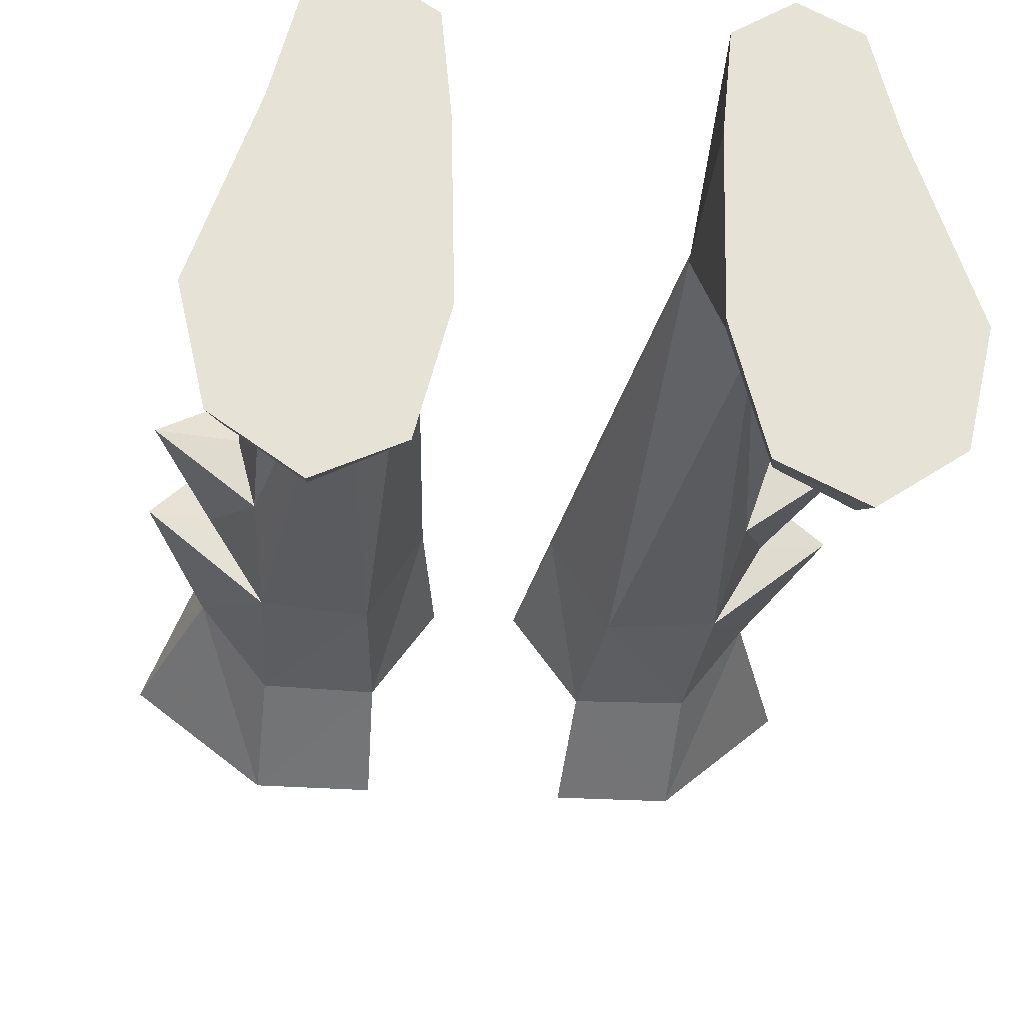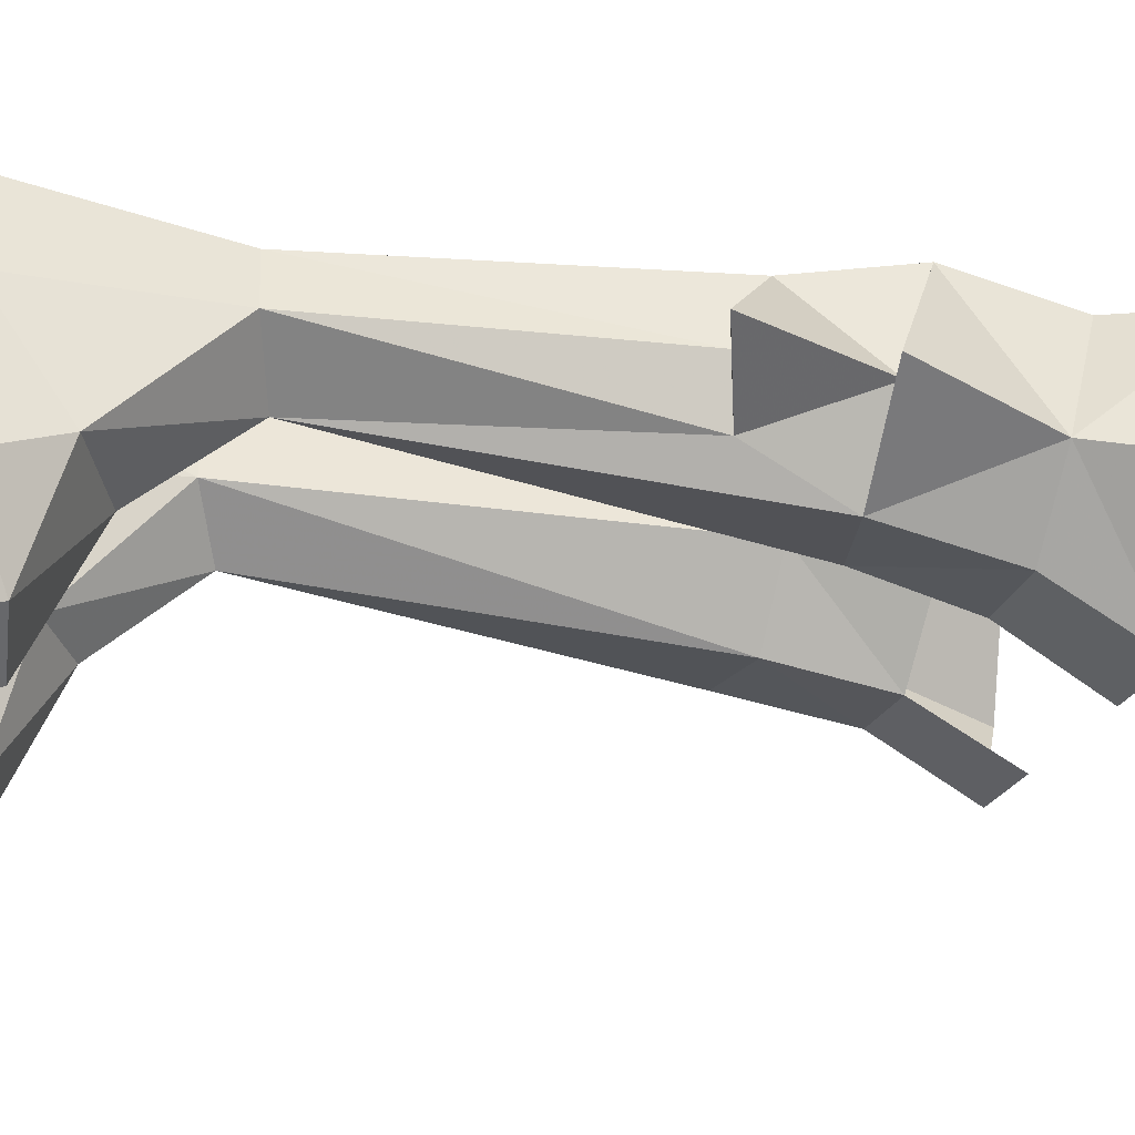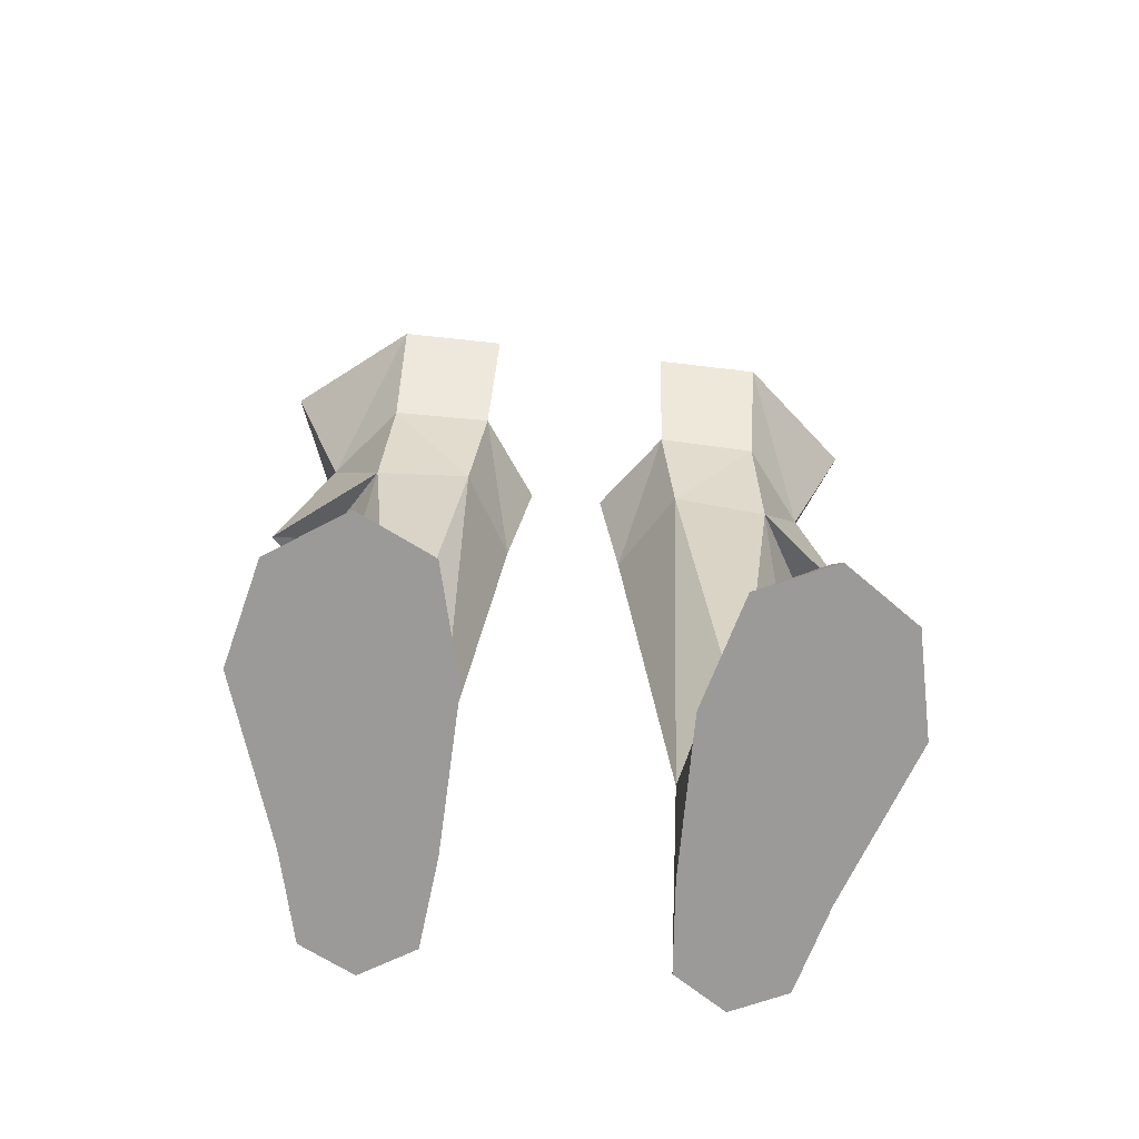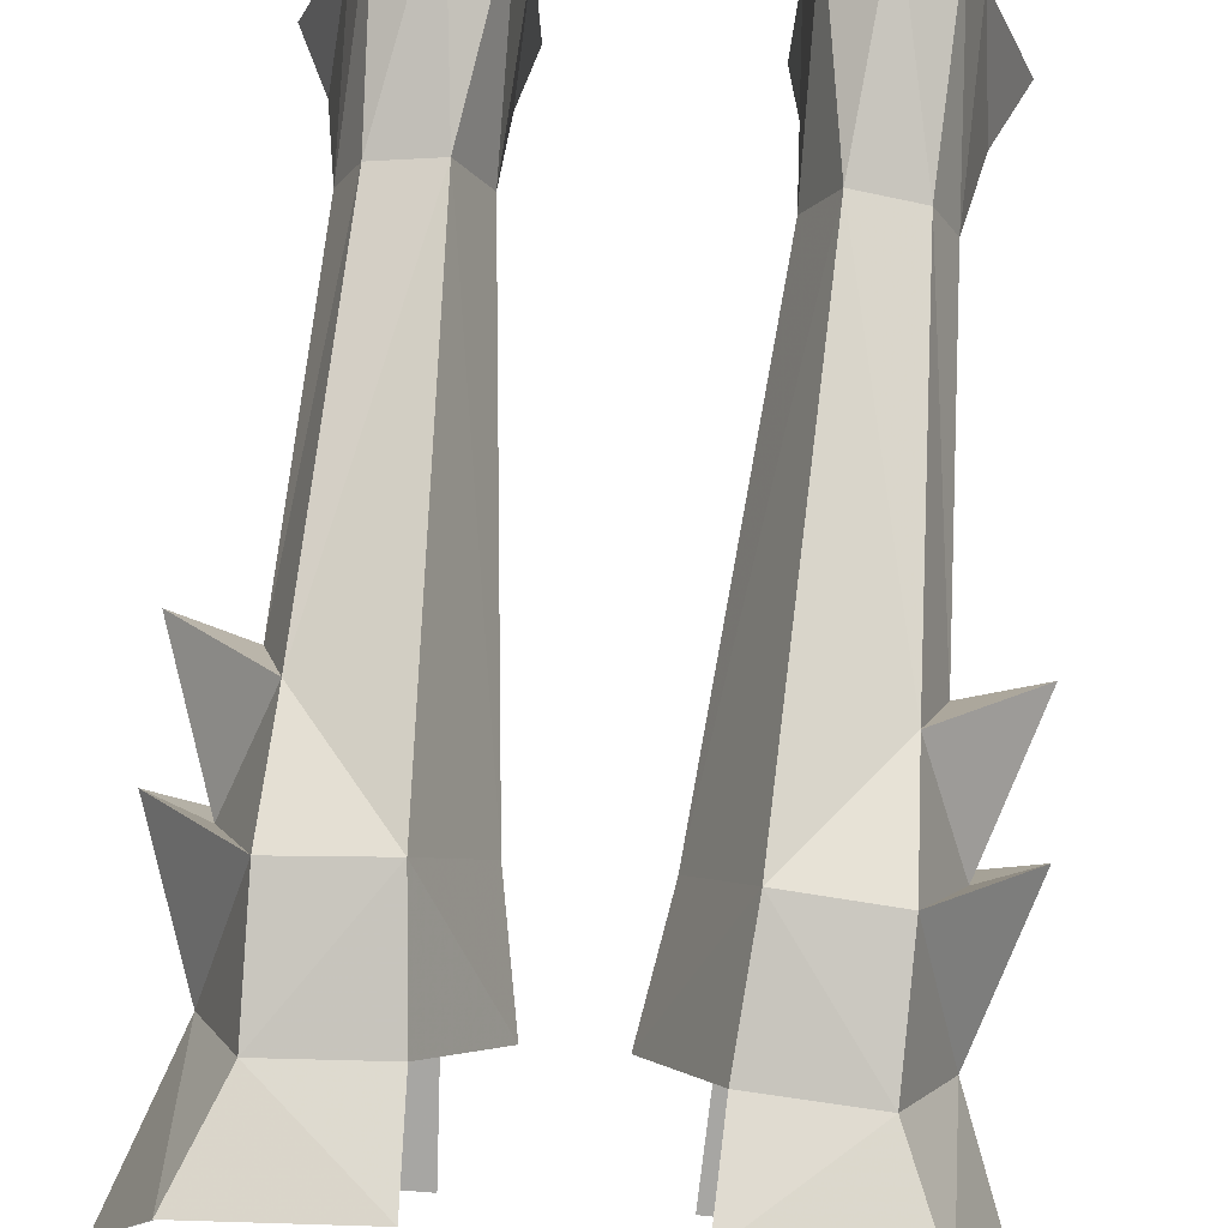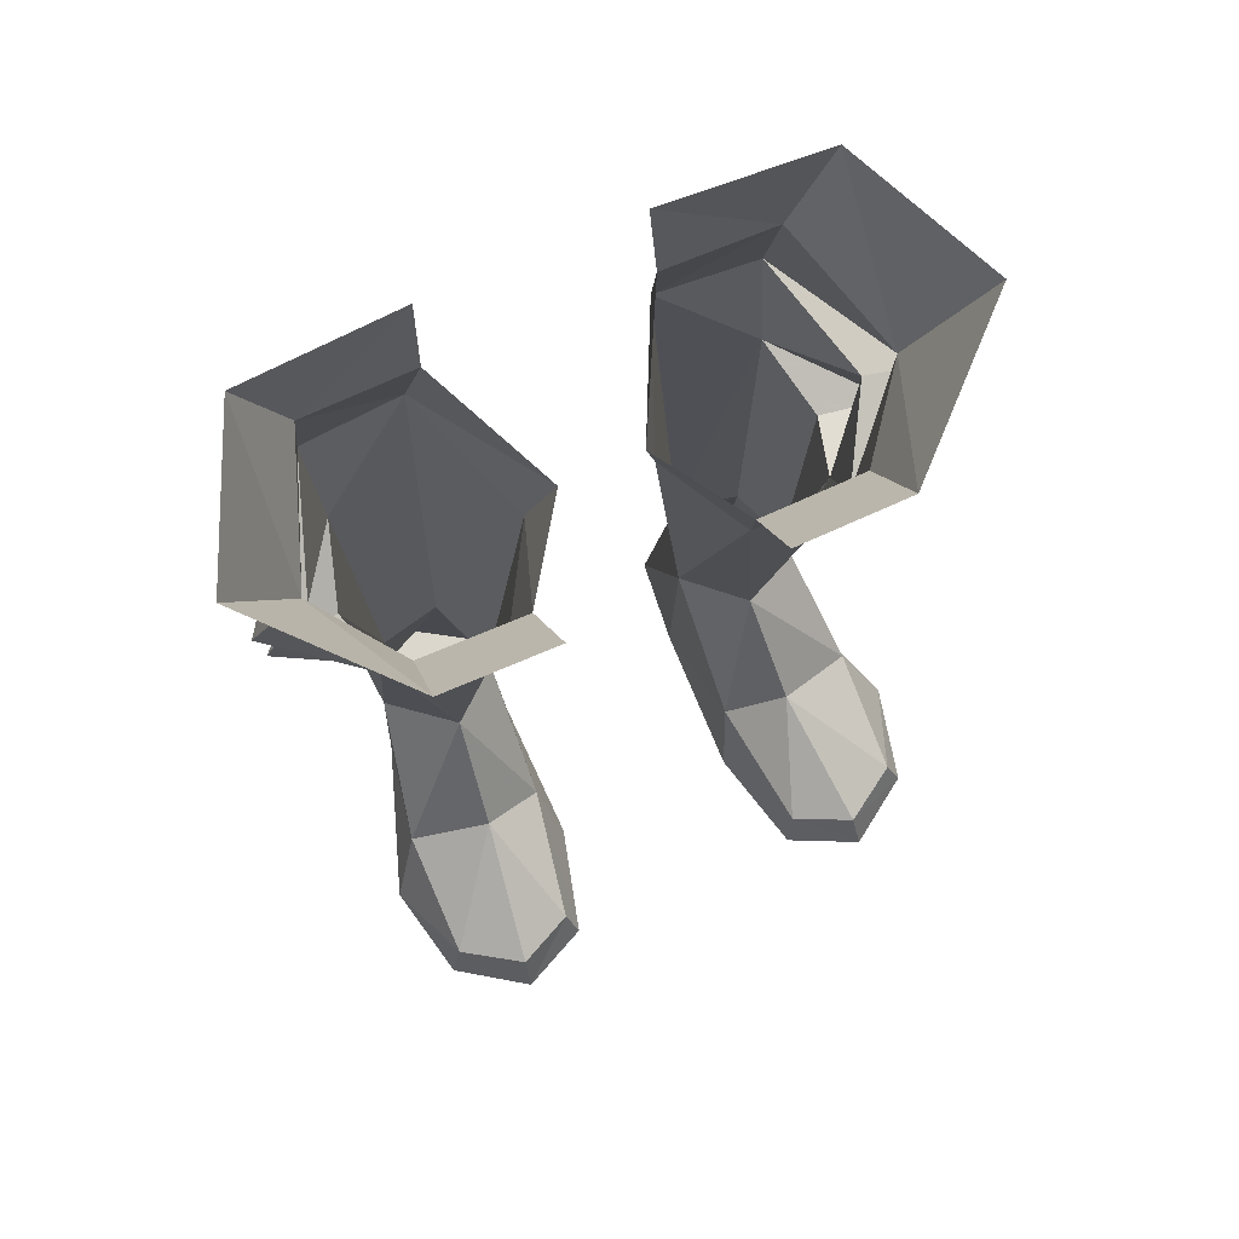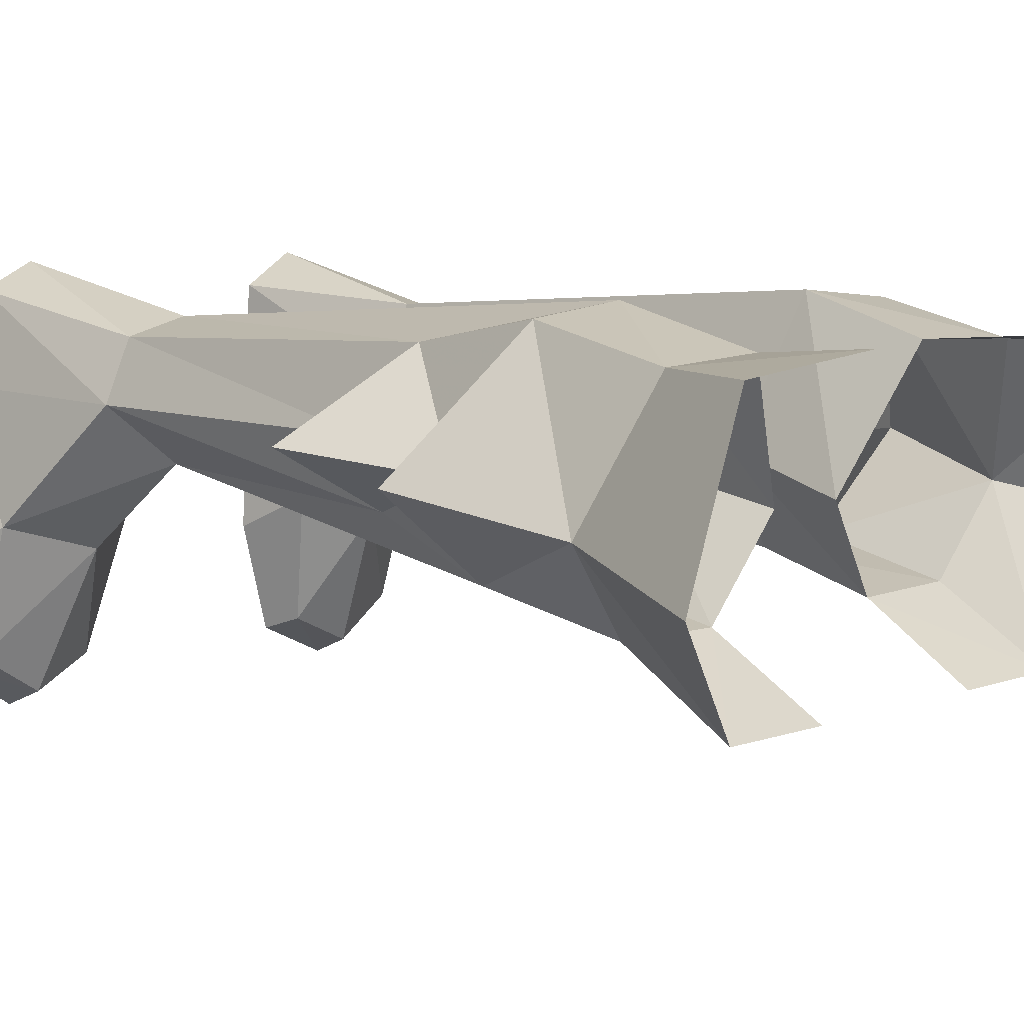
<metadata>
{"format":"obj","ext":"obj","renderer":"f3d","projection":"perspective","resolution":1024,"background":"white","views":[{"elev":-25.3,"azim":173.3,"up":"+Y"},{"elev":-20.4,"azim":-103.0,"up":"+Y"},{"elev":-69.3,"azim":-6.5,"up":"+Z"},{"elev":74.6,"azim":4.8,"up":"+Y"},{"elev":73.4,"azim":-23.6,"up":"+Z"},{"elev":7.5,"azim":-45.8,"up":"+Y"}]}
</metadata>
<code>
g warrior_shoe_female_45030
v 5.333 0.7736 7.063
v 5.633 -2.033 3.591
v 8.268 -1.239 2.538
v 7.389 2.592 6.489
v 3.62 -1.407 2.403
v 3.147 -2.562 -0.02838
v 4.067 -6.101 -0.02837
v 4.361 -5.669 1.262
v 8.683 -5.626 -0.02767
v 8.253 -5.324 1.238
v 6.295 -6.604 1.377
v 6.382 -7.192 -0.02799
v 9.419 -2.37 -0.02768
v 7.642 2.787 -0.0277
v 7.642 2.787 -0.0277
v 9.419 -2.37 -0.02768
v 3.147 -2.562 -0.02838
v 3.253 2.517 -0.02839
v 3.531 5.43 -0.02825
v 6.9 5.646 -0.02779
v 5.193 6.464 -0.02803
v 6.9 5.646 -0.02779
v 6.576 4.517 6.566
v 5.193 6.464 -0.02803
v 4.491 5.022 6.498
v 3.531 5.43 -0.02825
v 3.253 2.517 -0.02839
v 3.547 2.693 6.293
v 6.382 -7.192 -0.02799
v 4.067 -6.101 -0.02837
v 8.683 -5.626 -0.02767
v 6.861 -1.087 21.15
v 3.68 -1.13 21.7
v 5.333 0.7736 7.063
v 7.255 0.5307 17.87
v 10.36 1.686 21.05
v 8.529 1.823 21.74
v 3.547 2.693 6.293
v 1.999 1.721 22.02
v 7.116 5.747 23.14
v 3.772 6.068 22.96
v 6.991 4.981 19.01
v 1.999 1.721 22.02
v 4.491 5.022 6.498
v 3.547 2.693 6.293
v 6.861 -1.087 21.15
v 6.585 -1.987 25.58
v 3.68 -1.13 21.7
v 8.634 0.6735 25.85
v 10.36 1.686 21.05
v 1.999 1.721 22.02
v 3.22 -2.045 25.62
v 1.268 0.7947 26.01
v 7.025 4.784 27.33
v 7.116 5.747 23.14
v 3.772 6.068 22.96
v 3.401 4.934 27.13
v 10.57 -0.3396 31.03
v 6.609 -4.052 29.06
v 8.421 4.771 30.85
v 3.251 5.19 30.61
v 7.389 2.592 6.489
v 7.794 2.532 17.69
v 6.576 4.517 6.566
v 10.22 2.387 16.98
v 3.069 -4.083 29.02
v -5.343 0.7736 7.063
v -8.278 -1.239 2.538
v -5.643 -2.033 3.591
v -7.399 2.592 6.489
v -3.631 -1.407 2.403
v -4.078 -6.101 -0.02837
v -3.157 -2.562 -0.02838
v -4.371 -5.669 1.262
v -8.694 -5.626 -0.02768
v -6.305 -6.604 1.377
v -8.263 -5.324 1.238
v -6.392 -7.192 -0.02799
v -9.43 -2.37 -0.02768
v -7.653 2.787 -0.02771
v -7.653 2.787 -0.02771
v -3.157 -2.562 -0.02838
v -9.43 -2.37 -0.02768
v -3.263 2.517 -0.02838
v -6.911 5.646 -0.0278
v -3.542 5.43 -0.02824
v -5.203 6.464 -0.02803
v -6.911 5.646 -0.0278
v -6.586 4.517 6.566
v -5.203 6.464 -0.02803
v -4.501 5.022 6.498
v -3.542 5.43 -0.02824
v -3.557 2.693 6.293
v -3.263 2.517 -0.02838
v -6.392 -7.192 -0.02799
v -8.694 -5.626 -0.02768
v -4.078 -6.101 -0.02837
v -6.872 -1.087 21.15
v -5.343 0.7736 7.063
v -3.69 -1.13 21.7
v -7.265 0.5306 17.87
v -10.37 1.686 21.05
v -8.539 1.823 21.74
v -3.557 2.693 6.293
v -2.009 1.721 22.02
v -7.126 5.747 23.14
v -3.782 6.068 22.96
v -7.001 4.981 19.01
v -2.009 1.721 22.02
v -3.557 2.693 6.293
v -4.501 5.022 6.498
v -6.872 -1.087 21.15
v -3.69 -1.13 21.7
v -6.595 -1.987 25.58
v -8.644 0.6735 25.85
v -10.37 1.686 21.05
v -2.009 1.721 22.02
v -3.23 -2.045 25.62
v -1.278 0.7947 26.01
v -7.035 4.784 27.33
v -7.126 5.747 23.14
v -3.782 6.068 22.96
v -3.411 4.934 27.13
v -6.619 -4.052 29.06
v -10.58 -0.3396 31.03
v -8.431 4.771 30.85
v -3.261 5.19 30.61
v -7.399 2.592 6.489
v -7.804 2.532 17.69
v -6.586 4.517 6.566
v -10.23 2.387 16.98
v -3.079 -4.083 29.02
f 1 2 3
f 3 4 1
f 5 6 7
f 7 8 5
f 9 10 11
f 11 12 9
f 13 14 3
f 15 16 17
f 17 18 15
f 18 19 20
f 20 15 18
f 20 19 21
f 22 23 4
f 4 14 22
f 24 25 23
f 26 27 28
f 28 25 26
f 5 28 27
f 1 28 5
f 5 2 1
f 12 11 8
f 8 7 12
f 22 24 23
f 26 25 24
f 4 3 14
f 13 3 10
f 10 9 13
f 29 30 31
f 16 31 30
f 30 17 16
f 10 3 2
f 2 11 10
f 5 27 6
f 32 33 34
f 35 32 34
f 36 32 37
f 2 5 8
f 8 11 2
f 34 33 38
f 38 33 39
f 36 37 40
f 41 40 42
f 43 44 45
f 44 43 41
f 46 47 48
f 49 46 50
f 51 48 52
f 52 53 51
f 54 49 55
f 56 57 54
f 53 57 56
f 56 51 53
f 49 58 59
f 49 60 58
f 61 60 54
f 54 57 61
f 35 37 32
f 42 40 37
f 34 62 35
f 62 63 35
f 63 62 64
f 63 64 42
f 65 63 42
f 42 64 44
f 42 44 41
f 35 63 65
f 35 65 37
f 52 47 59
f 59 66 52
f 49 50 55
f 49 47 46
f 54 55 56
f 47 52 48
f 59 47 49
f 49 54 60
f 37 65 42
f 67 68 69
f 68 67 70
f 71 72 73
f 72 71 74
f 75 76 77
f 76 75 78
f 79 68 80
f 81 82 83
f 82 81 84
f 84 85 86
f 85 84 81
f 85 87 86
f 88 70 89
f 70 88 80
f 90 89 91
f 92 93 94
f 93 92 91
f 71 94 93
f 67 71 93
f 71 67 69
f 78 74 76
f 74 78 72
f 88 89 90
f 92 90 91
f 70 80 68
f 79 77 68
f 77 79 75
f 95 96 97
f 83 97 96
f 97 83 82
f 77 69 68
f 69 77 76
f 71 73 94
f 98 99 100
f 101 99 98
f 102 103 98
f 69 74 71
f 74 69 76
f 99 104 100
f 104 105 100
f 102 106 103
f 107 108 106
f 109 110 111
f 111 107 109
f 112 113 114
f 115 116 112
f 117 118 113
f 118 117 119
f 120 121 115
f 122 120 123
f 119 122 123
f 122 119 117
f 115 124 125
f 115 125 126
f 127 120 126
f 120 127 123
f 101 98 103
f 108 103 106
f 99 101 128
f 128 101 129
f 129 130 128
f 129 108 130
f 131 108 129
f 108 111 130
f 108 107 111
f 101 131 129
f 101 103 131
f 118 124 114
f 124 118 132
f 115 121 116
f 115 112 114
f 120 122 121
f 114 113 118
f 124 115 114
f 115 126 120
f 103 108 131

</code>
